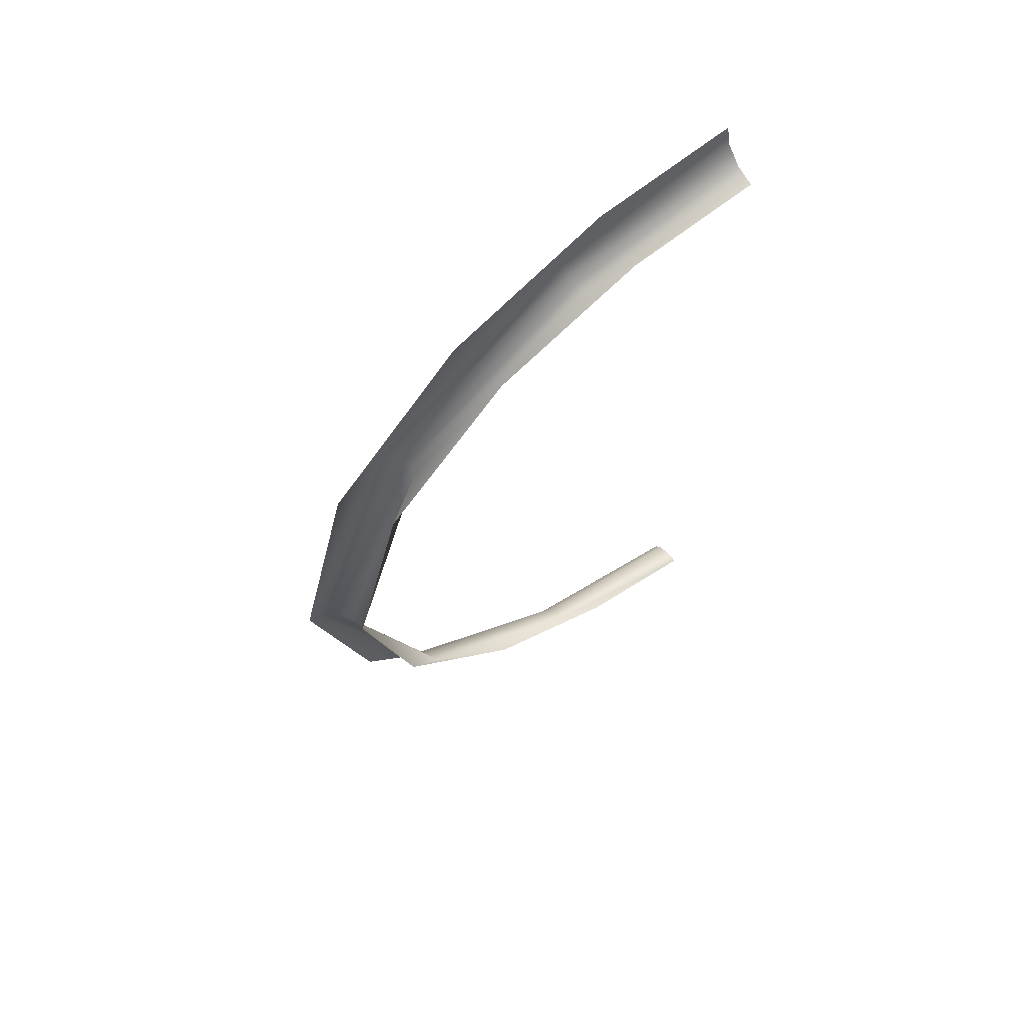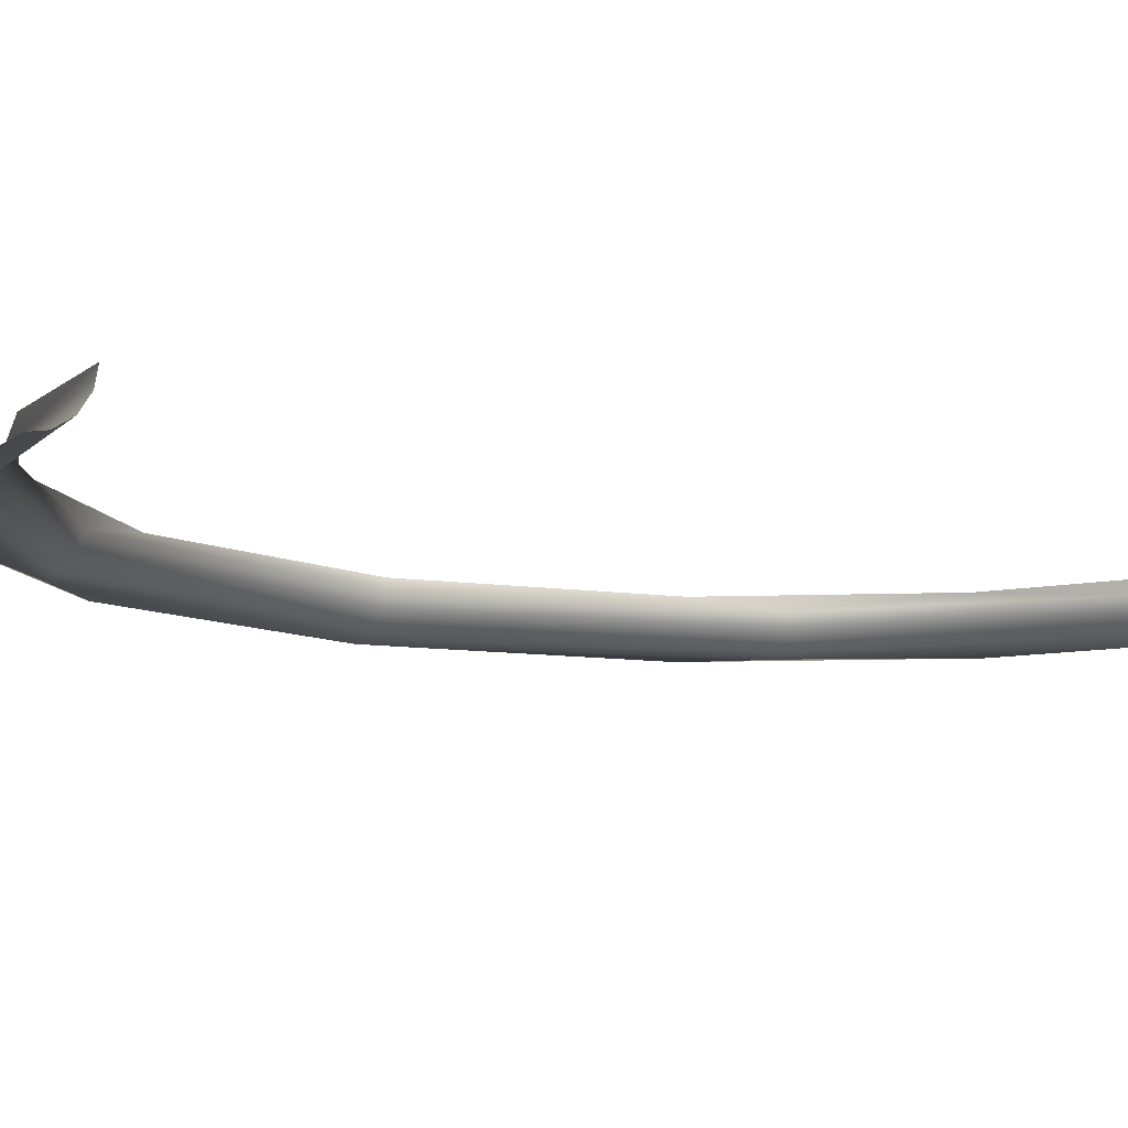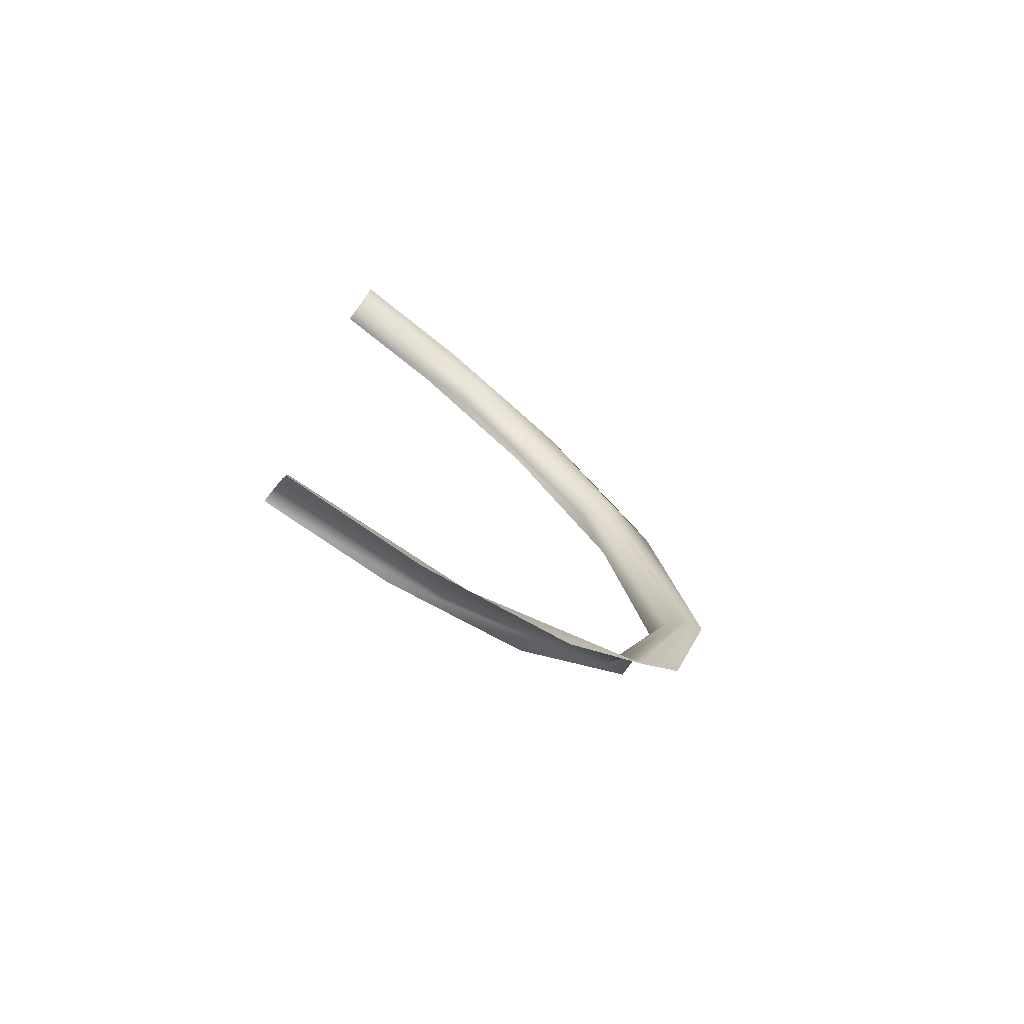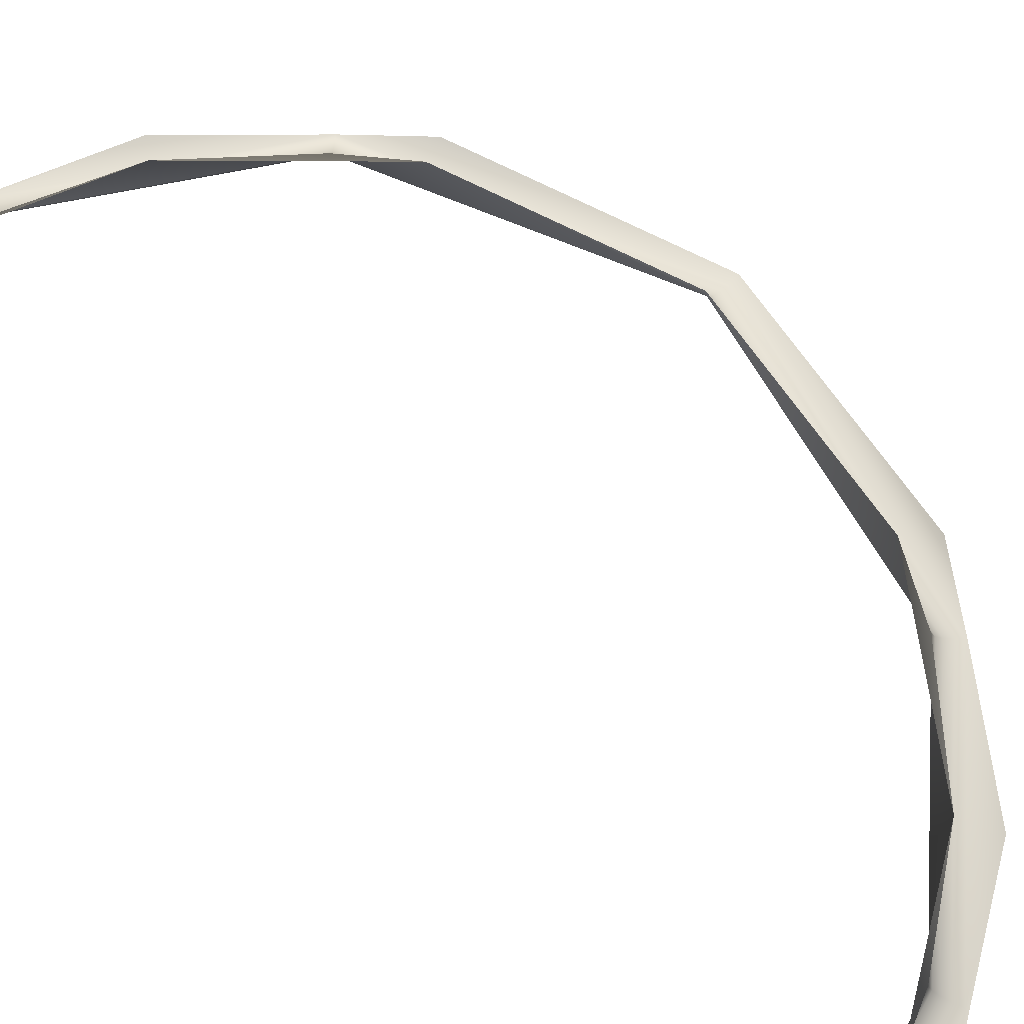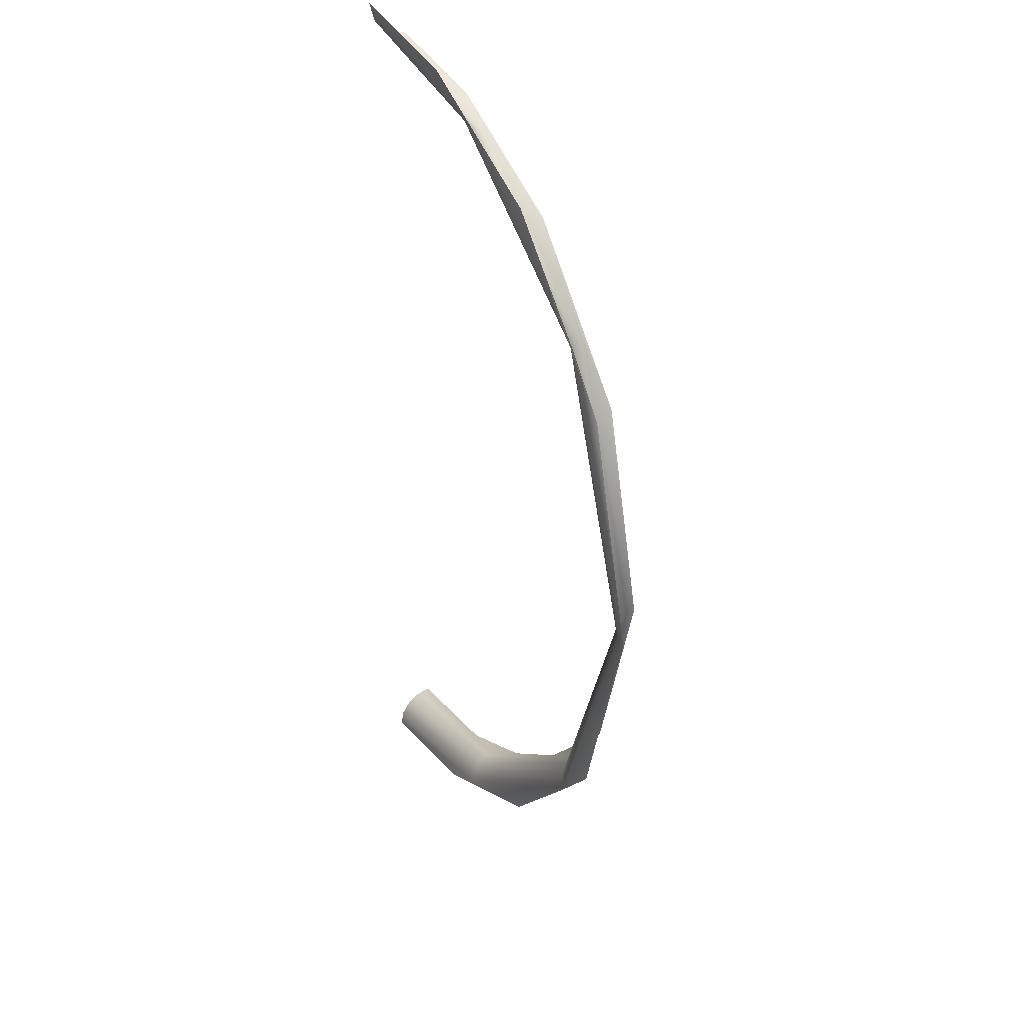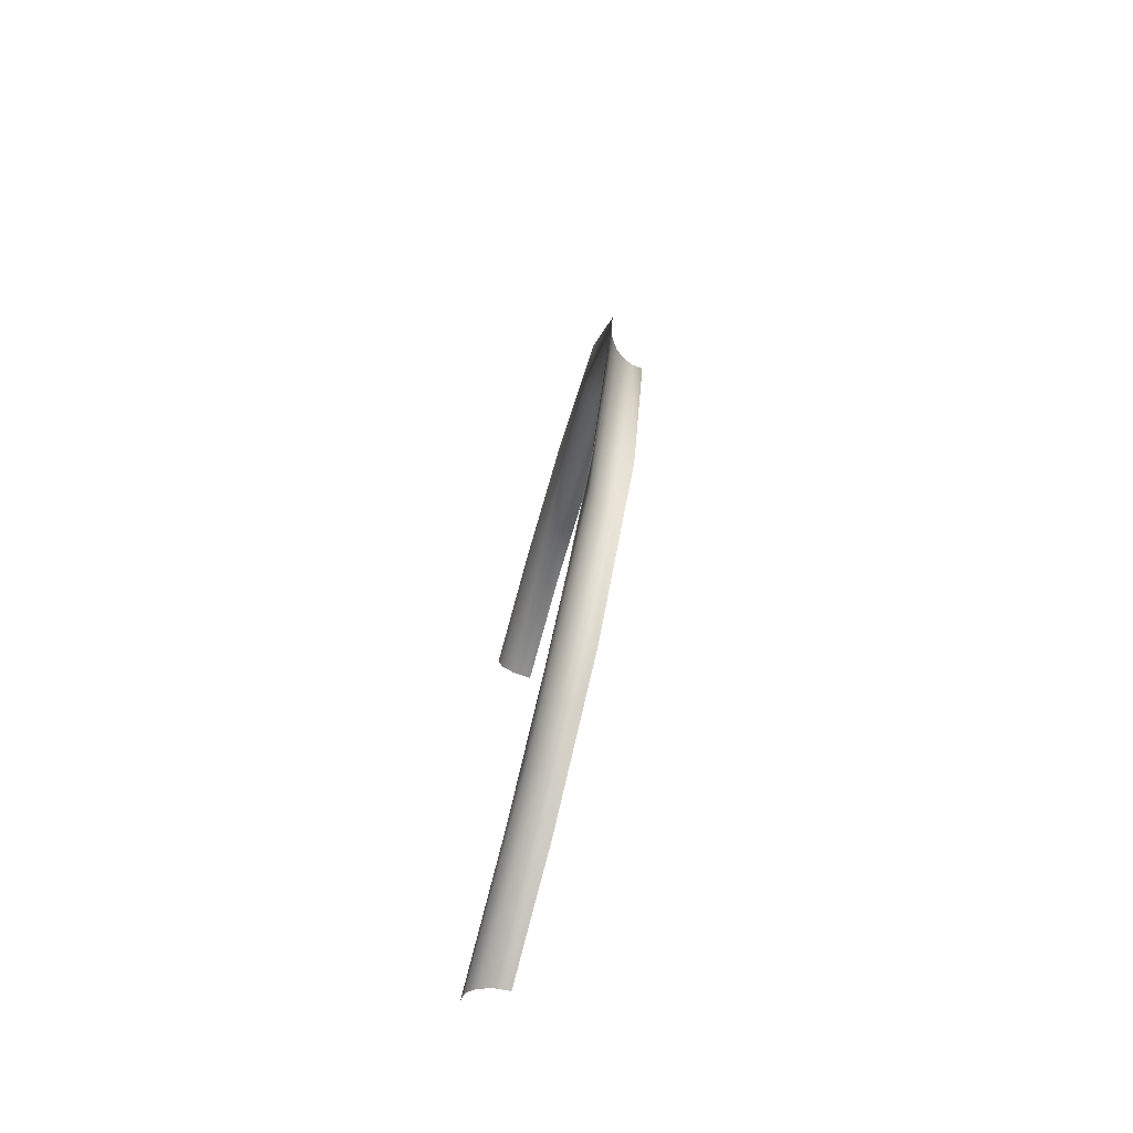
<metadata>
{"format":"obj","ext":"obj","renderer":"f3d","projection":"perspective","resolution":1024,"background":"white","views":[{"elev":66.8,"azim":145.1,"up":"+Z"},{"elev":-9.9,"azim":-125.2,"up":"+Y"},{"elev":-74.7,"azim":-37.3,"up":"+Z"},{"elev":70.8,"azim":-49.1,"up":"+Y"},{"elev":36.7,"azim":58.9,"up":"+Z"},{"elev":-76.9,"azim":75.1,"up":"+Z"}]}
</metadata>
<code>
o Group14/mesh14/mesh14-geometry#mesh14-geometry
v 0.07957 -0.7825 -0.3503
v 0.08029 -0.7871 -0.352
v 0.1691 -0.7825 -0.2807
v -0.003308 -0.7848 -0.3676
v 0.1706 -0.7871 -0.2818
v 0.1256 -0.7778 -0.3233
v -0.003308 -0.7778 -0.3663
v -0.003308 -0.7913 -0.3719
v 0.0815 -0.7913 -0.3549
v 0.2122 -0.7825 -0.1514
v 0.1863 -0.7778 -0.2525
v 0.05687 -0.7778 -0.3577
v 0.1731 -0.7913 -0.2837
v 0.214 -0.7871 -0.1514
v -0.003308 -0.7956 -0.3784
v 0.0831 -0.7945 -0.3588
v 0.1691 -0.7825 -0.02209
v 0.2116 -0.7778 -0.1514
v 0.1764 -0.7945 -0.2862
v 0.2172 -0.7913 -0.1514
v 0.1706 -0.7871 -0.02097
v 0.0849 -0.7963 -0.3631
v 0.07957 -0.7825 0.04753
v 0.1863 -0.7778 -0.05025
v -0.003308 -0.7969 -0.3854
v 0.2214 -0.7945 -0.1514
v 0.1802 -0.7963 -0.289
v 0.1731 -0.7913 -0.01908
v 0.08029 -0.7871 0.04925
v 0.1256 -0.7778 0.02054
v 0.06222 -0.7969 -0.376
v 0.1371 -0.7969 -0.3386
v -0.003308 -0.7871 0.06597
v 0.05687 -0.7778 0.05493
v 0.1764 -0.7945 -0.01658
v 0.226 -0.7963 -0.1514
v 0.2032 -0.7969 -0.2615
v 0.0815 -0.7913 0.05216
v -0.003308 -0.7778 0.06353
v -0.003308 -0.7945 0.07329
v 0.1802 -0.7963 -0.01377
v 0.0831 -0.7945 0.05601
v 0.2307 -0.7969 -0.1514
v 0.0849 -0.7963 0.06033
v 0.2032 -0.7969 -0.04126
v -0.003308 -0.7969 0.08263
v 0.1371 -0.7969 0.03583
v 0.06222 -0.7969 0.07327
f 1 2 3
f 3 2 1
f 1 4 2
f 2 4 1
f 3 2 5
f 5 2 3
f 3 6 1
f 1 6 3
f 7 4 1
f 1 4 7
f 4 8 2
f 2 8 4
f 2 9 5
f 5 9 2
f 5 10 3
f 3 10 5
f 11 6 3
f 3 6 11
f 12 1 6
f 6 1 12
f 7 1 12
f 12 1 7
f 2 8 9
f 9 8 2
f 5 9 13
f 13 9 5
f 5 14 10
f 10 14 5
f 10 11 3
f 3 11 10
f 9 8 15
f 15 8 9
f 13 9 16
f 16 9 13
f 13 14 5
f 5 14 13
f 14 17 10
f 10 17 14
f 11 10 18
f 18 10 11
f 16 9 15
f 15 9 16
f 19 13 16
f 16 13 19
f 13 20 14
f 14 20 13
f 14 21 17
f 17 21 14
f 10 17 18
f 18 17 10
f 22 16 15
f 15 16 22
f 20 13 19
f 19 13 20
f 19 16 22
f 22 16 19
f 20 21 14
f 14 21 20
f 17 21 23
f 23 21 17
f 18 17 24
f 24 17 18
f 22 15 25
f 25 15 22
f 26 20 19
f 19 20 26
f 27 19 22
f 22 19 27
f 20 28 21
f 21 28 20
f 23 21 29
f 29 21 23
f 17 23 30
f 30 23 17
f 24 17 30
f 30 17 24
f 22 25 31
f 31 25 22
f 26 28 20
f 20 28 26
f 26 19 27
f 27 19 26
f 27 22 32
f 32 22 27
f 21 28 29
f 29 28 21
f 23 29 33
f 33 29 23
f 30 23 34
f 34 23 30
f 32 22 31
f 31 22 32
f 26 35 28
f 28 35 26
f 36 26 27
f 27 26 36
f 32 27 37
f 37 27 32
f 29 28 38
f 38 28 29
f 29 38 33
f 33 38 29
f 39 23 33
f 33 23 39
f 34 23 39
f 39 23 34
f 36 35 26
f 26 35 36
f 35 38 28
f 28 38 35
f 36 27 37
f 37 27 36
f 38 40 33
f 33 40 38
f 36 41 35
f 35 41 36
f 35 42 38
f 38 42 35
f 43 36 37
f 37 36 43
f 42 40 38
f 38 40 42
f 43 41 36
f 36 41 43
f 41 42 35
f 35 42 41
f 44 40 42
f 42 40 44
f 43 45 41
f 41 45 43
f 41 44 42
f 42 44 41
f 44 46 40
f 40 46 44
f 45 41 47
f 47 41 45
f 41 47 44
f 44 47 41
f 44 48 46
f 46 48 44
f 47 48 44
f 44 48 47

</code>
